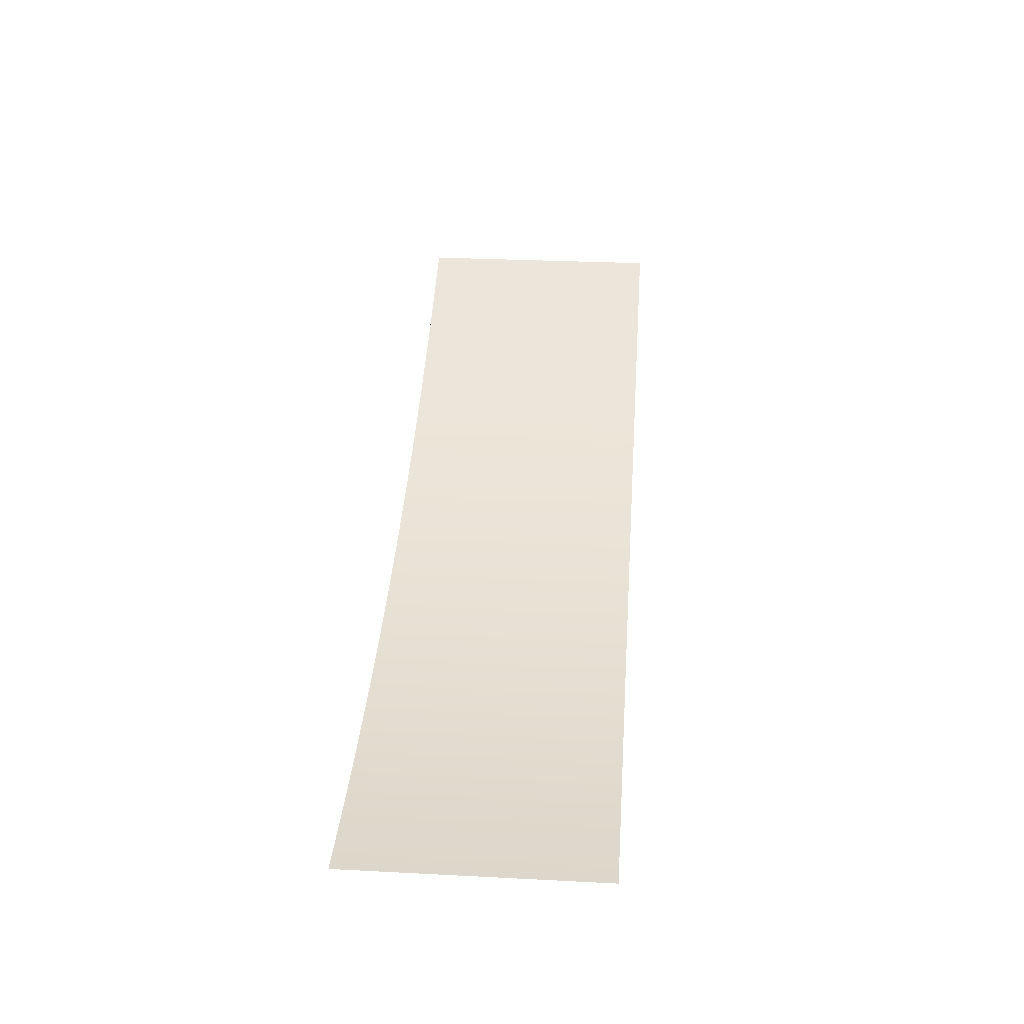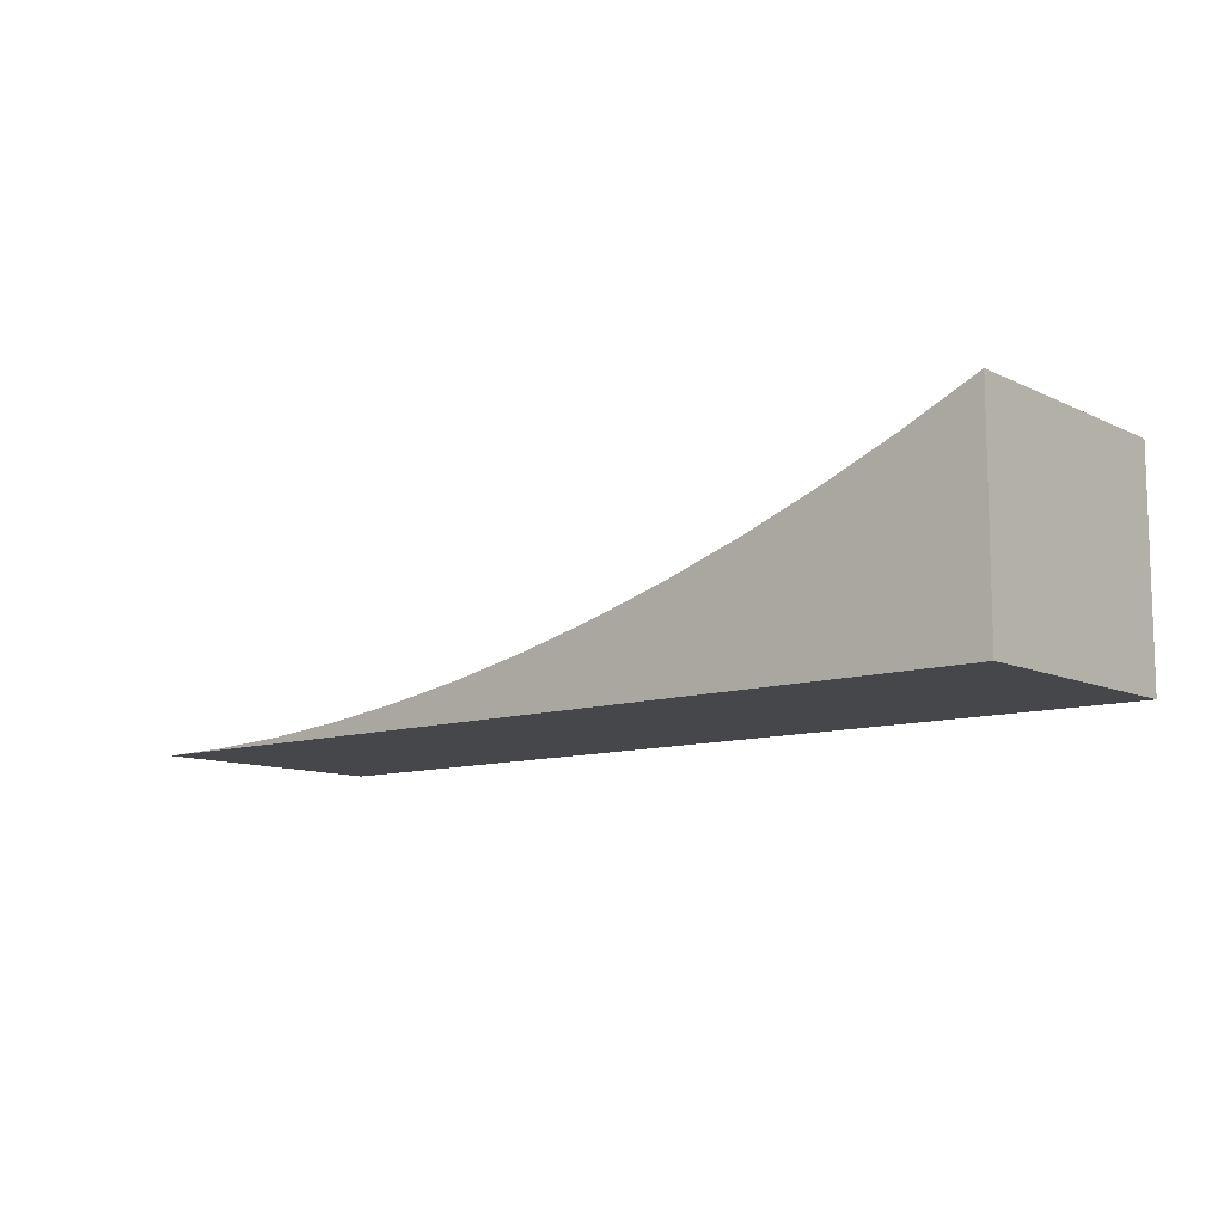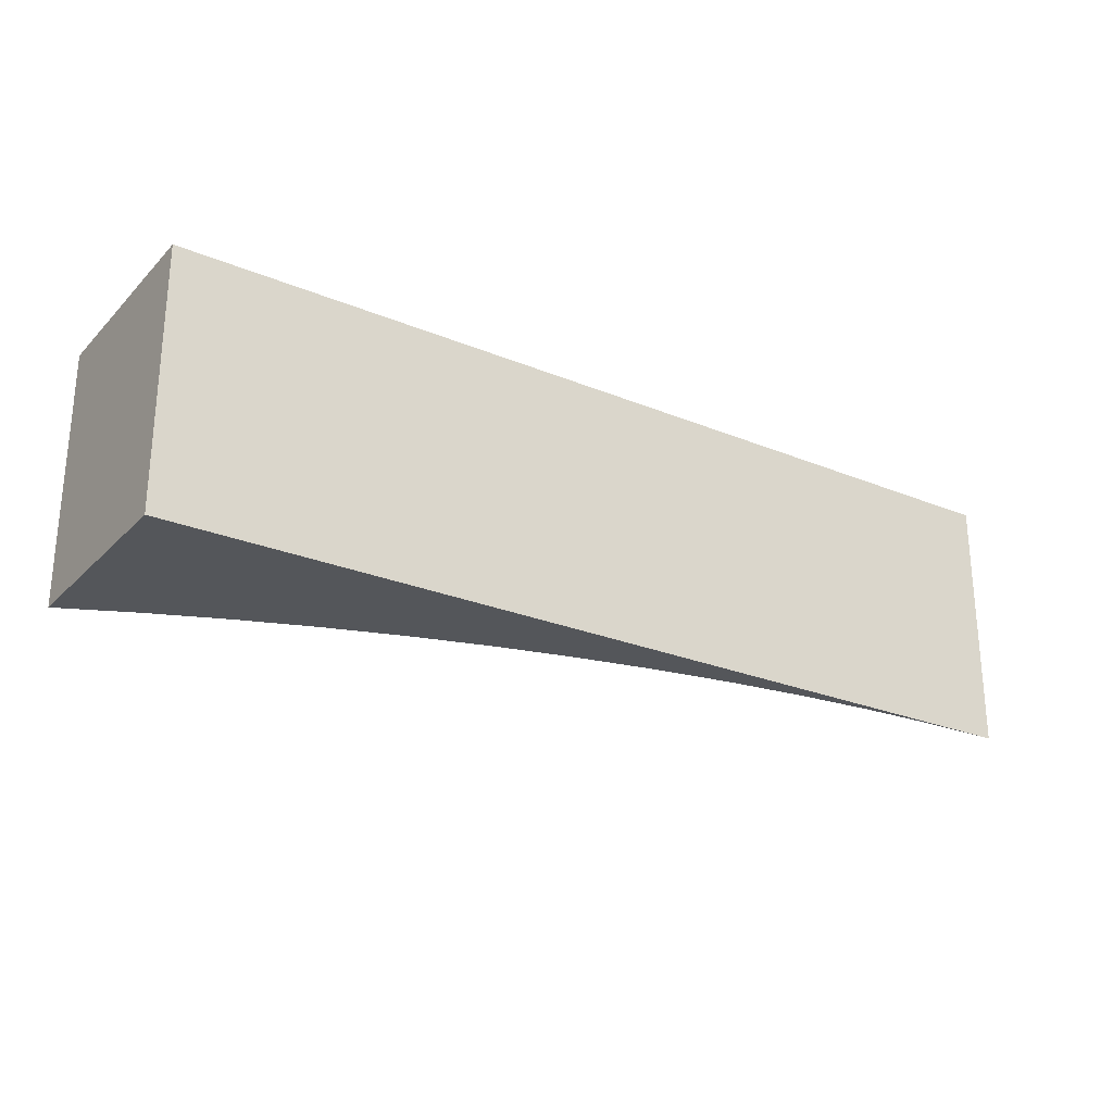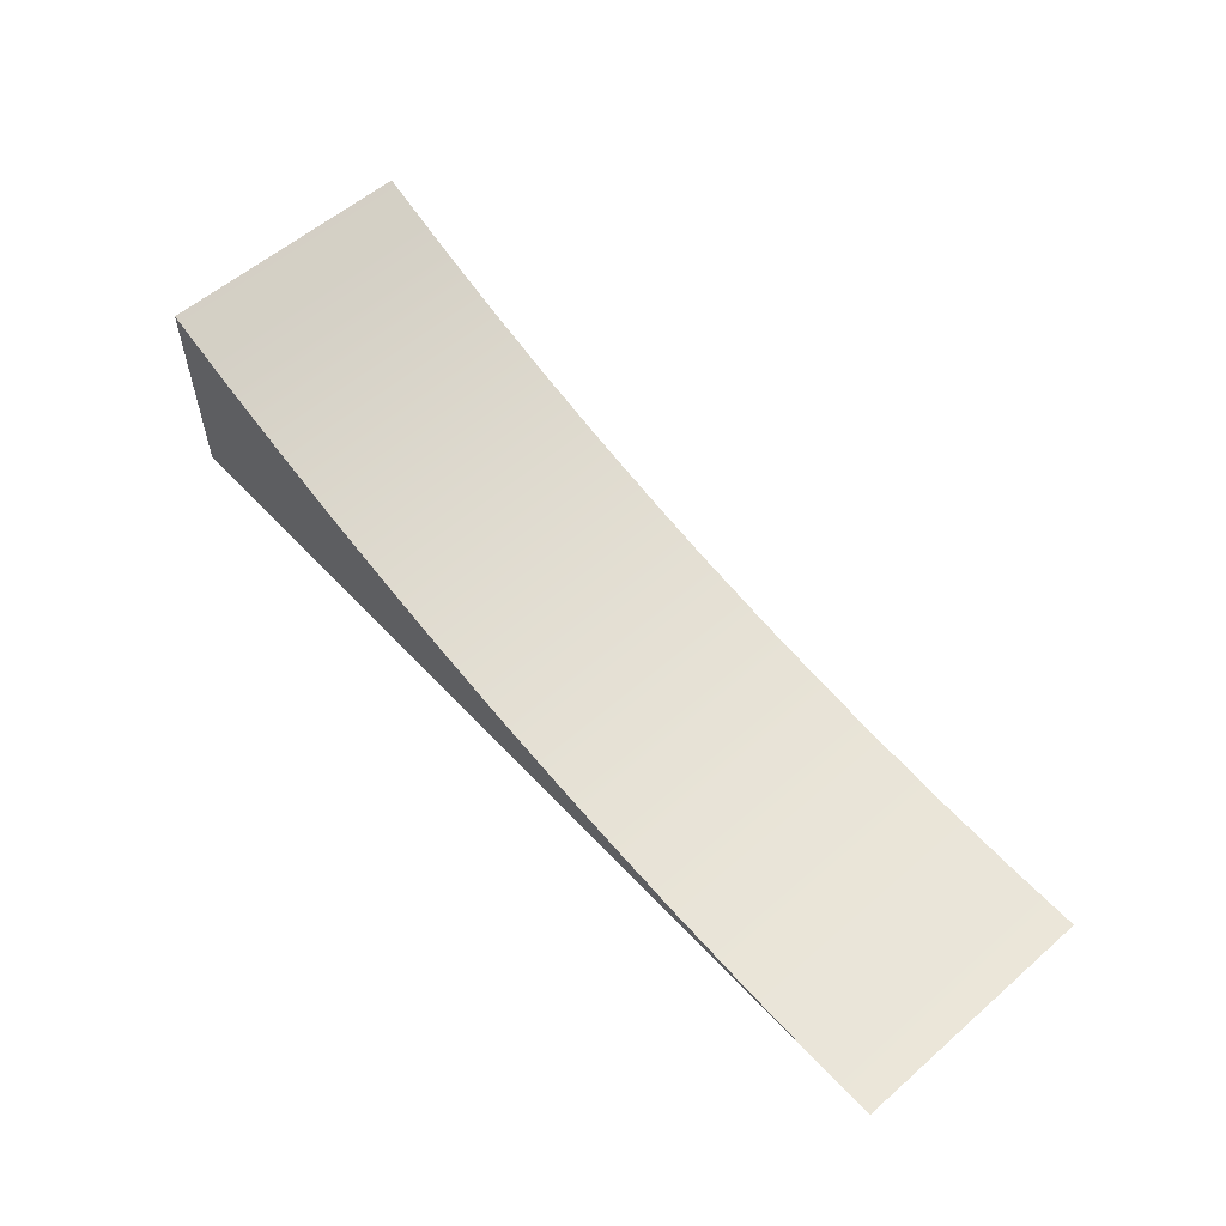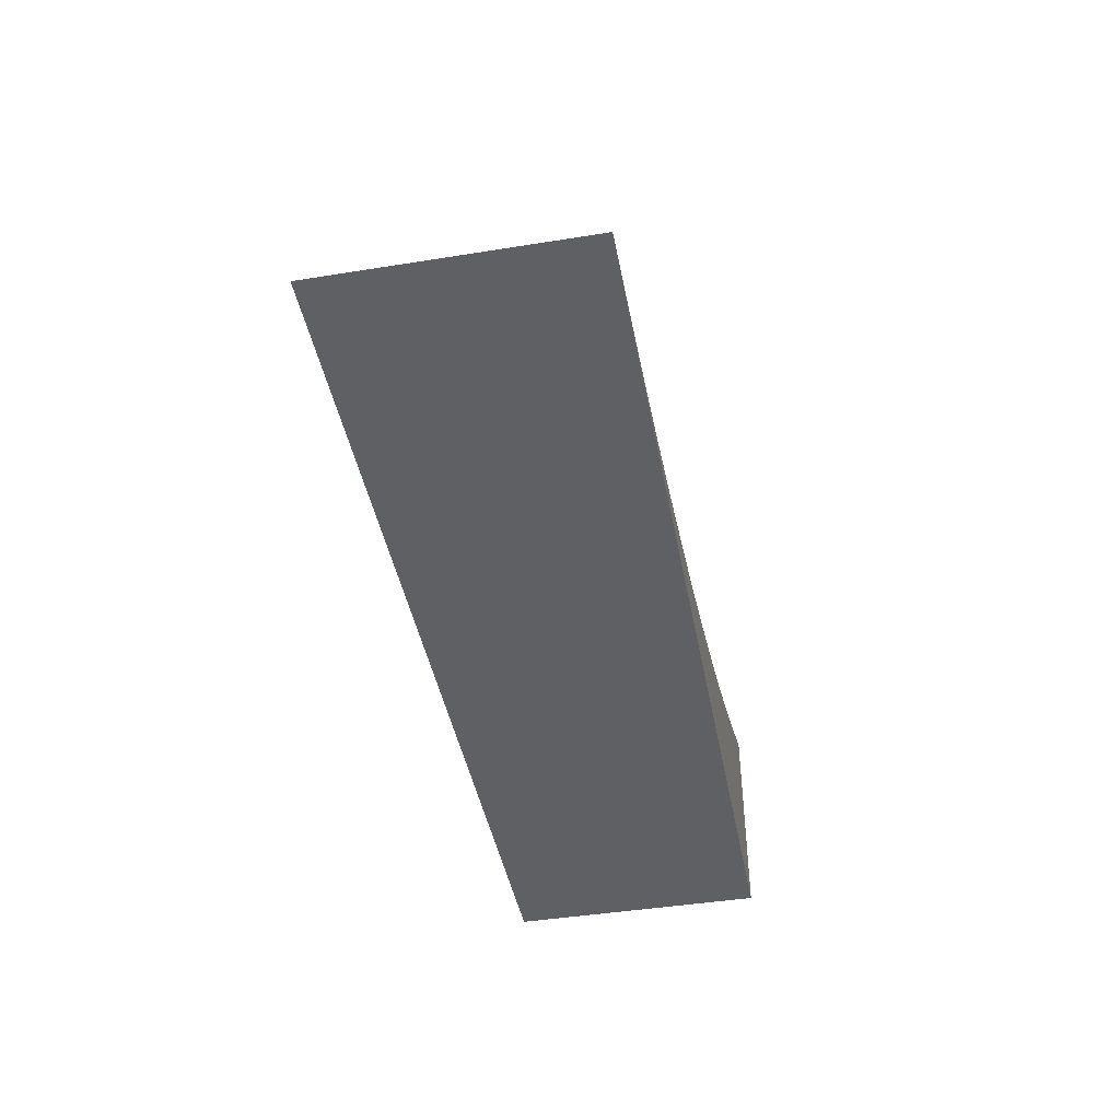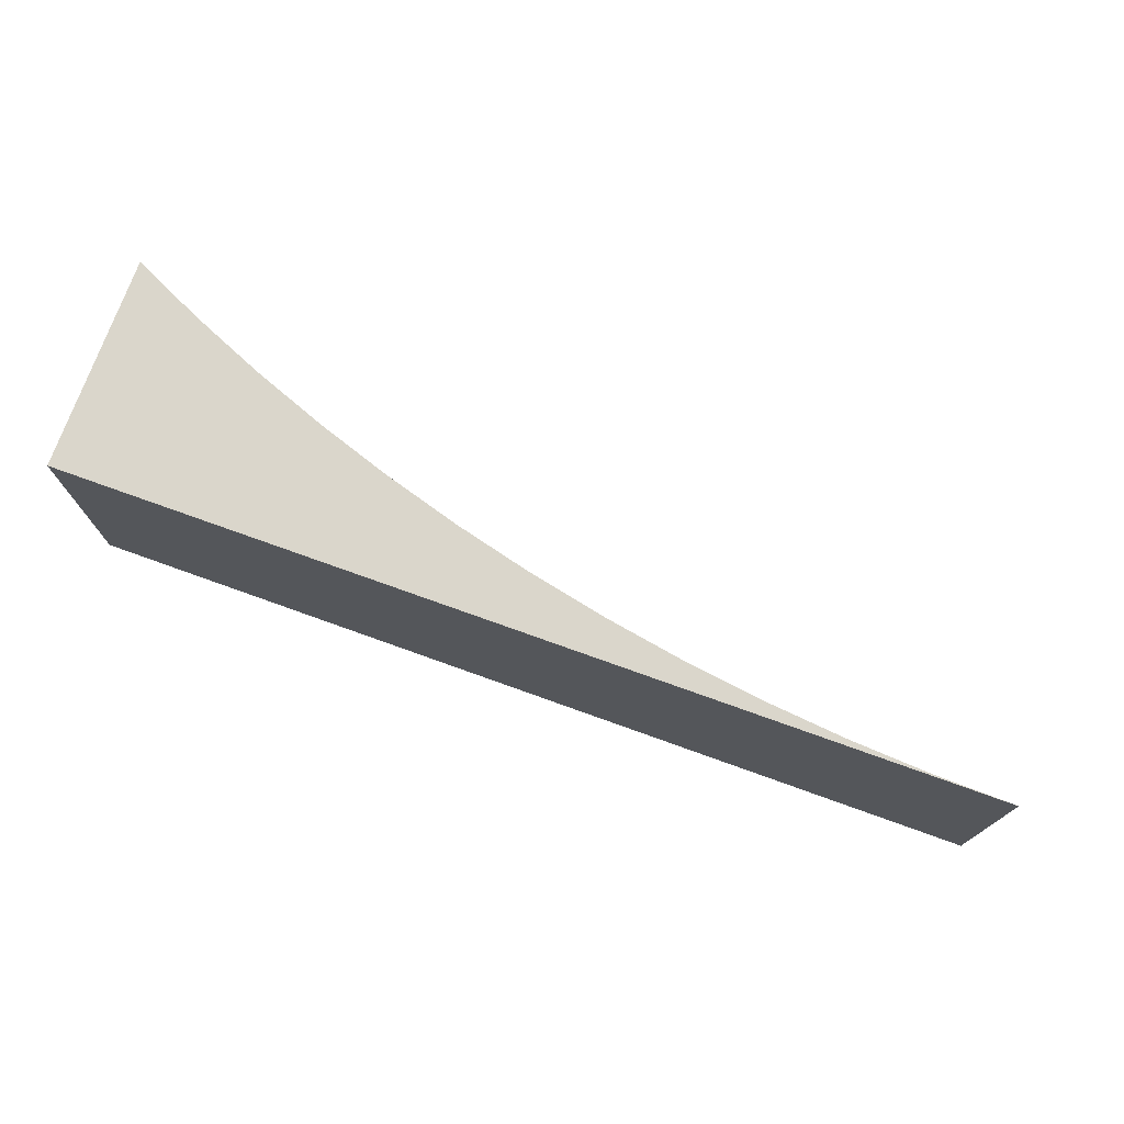
<metadata>
{"format":"obj","ext":"obj","renderer":"f3d","projection":"perspective","resolution":1024,"background":"white","views":[{"elev":29.6,"azim":94.3,"up":"+Y"},{"elev":-10.4,"azim":-139.9,"up":"+Y"},{"elev":-25.6,"azim":-33.5,"up":"+Z"},{"elev":57.3,"azim":47.9,"up":"+Y"},{"elev":-43.7,"azim":100.7,"up":"+Y"},{"elev":74.1,"azim":19.8,"up":"+Z"}]}
</metadata>
<code>
g Mesh1 Model
v 28.36 0.0726 4.694
v -11.88 0 4.694
v 32.16 0 4.694
f 1 2 3
v 24.56 0.2903 4.694
f 2 1 4
f 3 2 1
v 32.16 0 -7.556
f 2 5 3
v -11.88 0 -7.556
f 5 2 6
f 6 2 5
v -11.88 10.27 -7.556
f 2 7 6
v -11.88 10.27 4.694
f 7 2 8
f 8 2 7
v -8.438 8.657 4.694
f 2 9 8
v -4.938 7.173 4.694
f 2 10 9
v -1.384 5.824 4.694
f 2 11 10
v 2.218 4.611 4.694
f 2 12 11
v 5.865 3.537 4.694
f 2 13 12
v 9.549 2.602 4.694
f 2 14 13
v 13.27 1.81 4.694
f 2 15 14
v 17.01 1.159 4.694
f 2 16 15
v 20.78 0.6528 4.694
f 2 17 16
f 2 4 17
f 4 1 2
v 24.56 0.2903 -7.556
f 1 18 4
v 28.36 0.0726 -7.556
f 18 1 19
f 4 18 1
v 20.78 0.6528 -7.556
f 20 4 18
f 4 20 17
f 17 20 4
v 17.01 1.159 -7.556
f 21 17 20
f 17 21 16
f 16 21 17
v 13.27 1.81 -7.556
f 22 16 21
f 16 22 15
f 15 22 16
v 9.549 2.602 -7.556
f 23 15 22
f 15 23 14
f 14 23 15
v 5.865 3.537 -7.556
f 24 14 23
f 14 24 13
f 13 24 14
v 2.218 4.611 -7.556
f 25 13 24
f 13 25 12
f 12 25 13
v -1.384 5.824 -7.556
f 26 12 25
f 12 26 11
f 11 26 12
v -4.938 7.173 -7.556
f 27 11 26
f 11 27 10
f 10 27 11
v -8.438 8.657 -7.556
f 28 10 27
f 10 28 9
f 9 28 10
f 7 9 28
f 9 7 8
f 8 7 9
f 28 9 7
f 28 6 7
f 27 6 28
f 26 6 27
f 25 6 26
f 24 6 25
f 23 6 24
f 22 6 23
f 21 6 22
f 20 6 21
f 18 6 20
f 19 6 18
f 6 19 5
f 5 19 6
f 19 3 5
f 3 19 1
f 1 19 3
f 19 1 18
f 18 6 19
f 20 6 18
f 21 6 20
f 22 6 21
f 23 6 22
f 24 6 23
f 25 6 24
f 26 6 25
f 27 6 26
f 28 6 27
f 7 6 28
f 6 7 2
f 27 10 28
f 26 11 27
f 25 12 26
f 24 13 25
f 23 14 24
f 22 15 23
f 21 16 22
f 20 17 21
f 18 4 20
f 5 3 19
f 3 5 2
f 8 9 2
f 9 10 2
f 10 11 2
f 11 12 2
f 12 13 2
f 13 14 2
f 14 15 2
f 15 16 2
f 16 17 2
f 17 4 2
g Mesh2 Model
l 13 14
l 12 13
l 11 12
l 10 11
l 9 10
l 8 9
l 2 8
l 2 3
l 6 2
l 6 5
l 7 6
l 7 28
l 8 7
l 28 27
l 27 26
l 26 25
l 25 24
l 24 23
l 23 22
l 22 21
l 21 20
l 20 18
l 18 19
l 19 5
l 3 5
l 1 3
l 4 1
l 17 4
l 16 17
l 15 16
l 14 15

</code>
